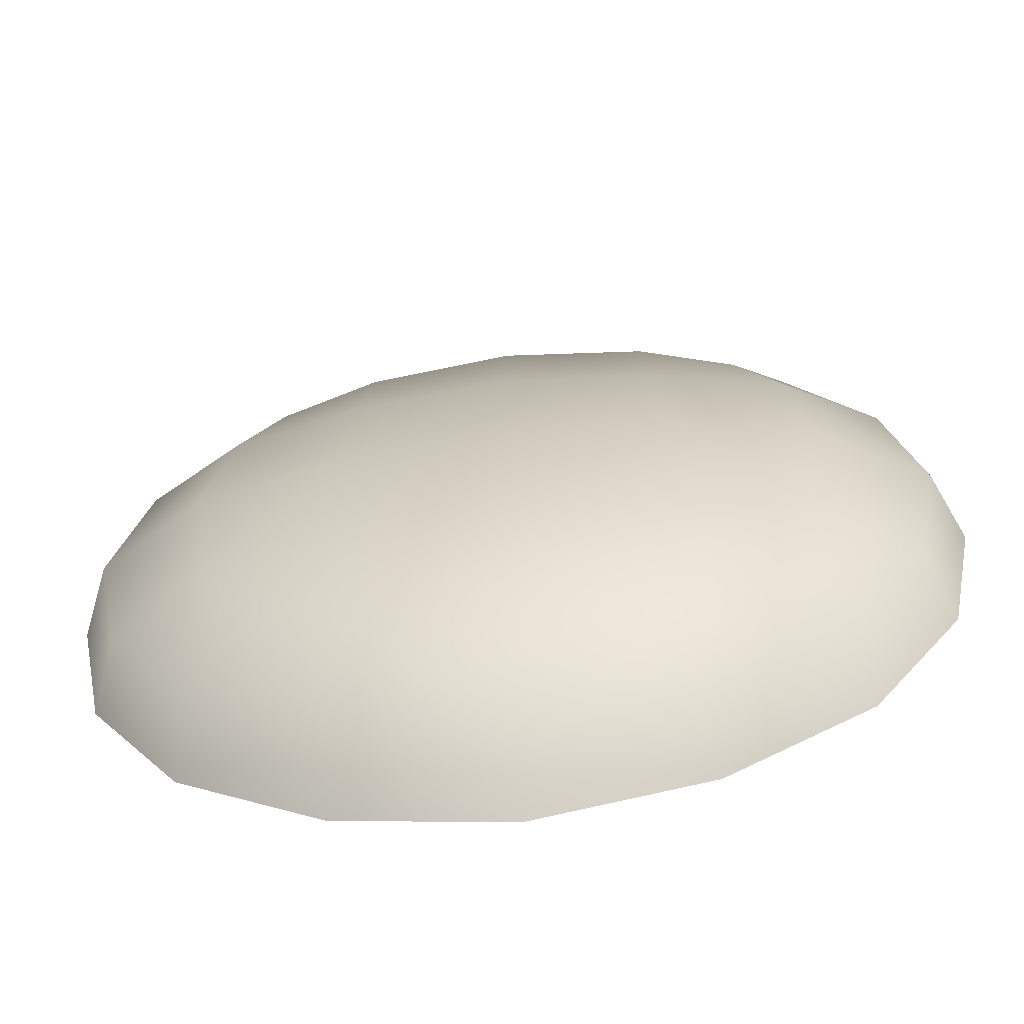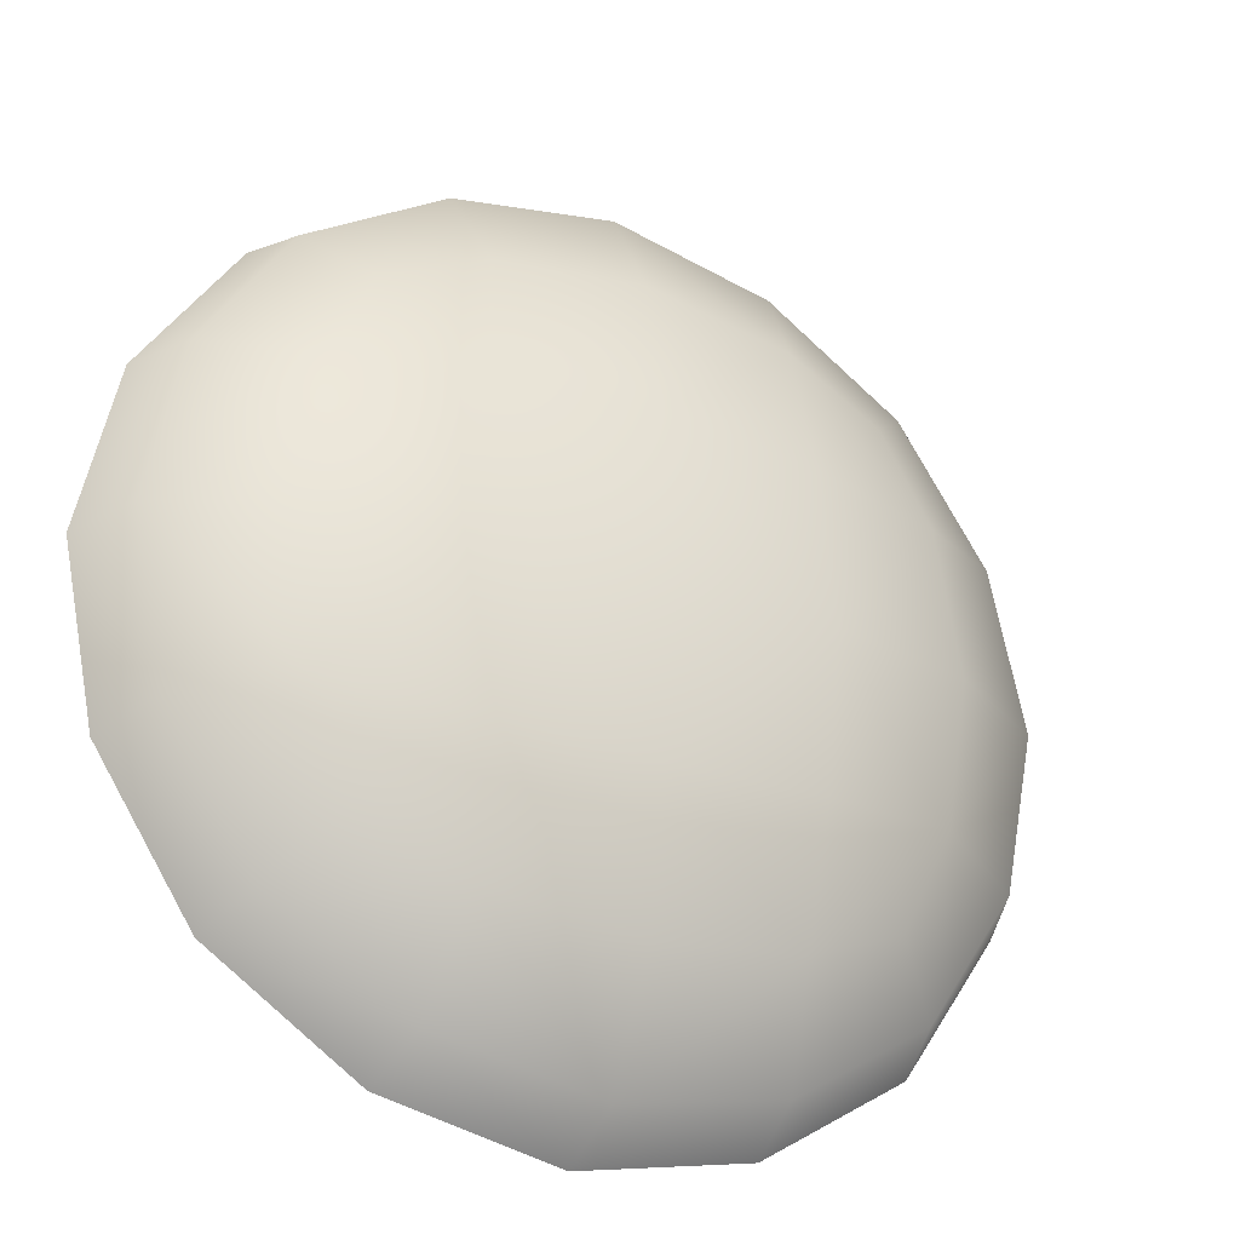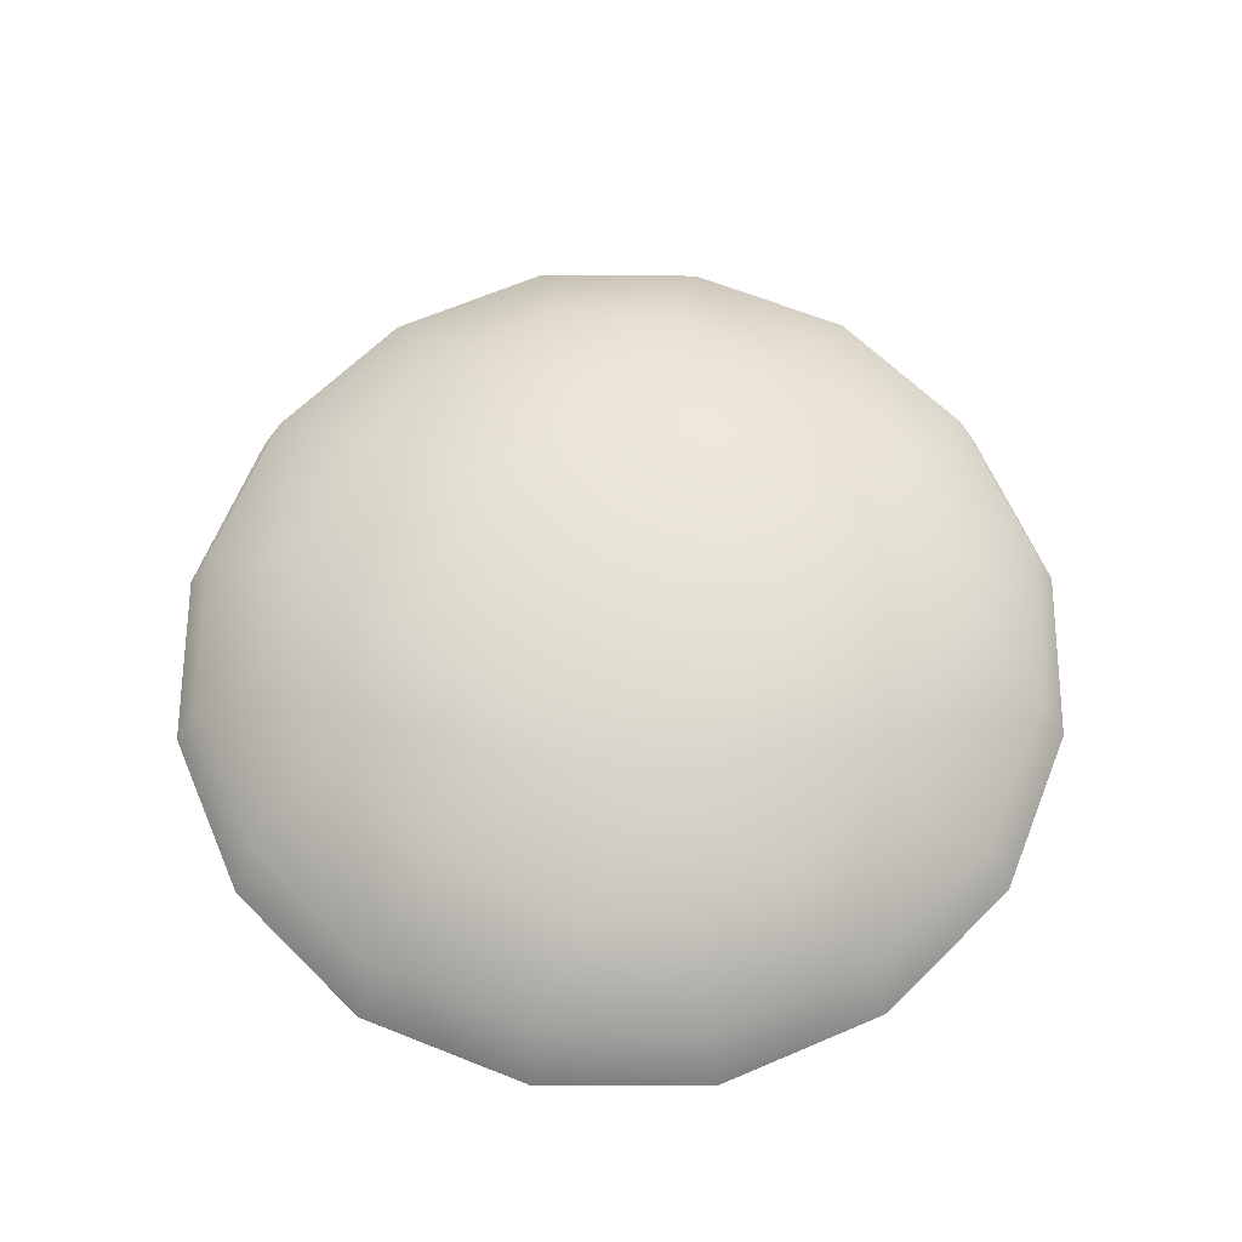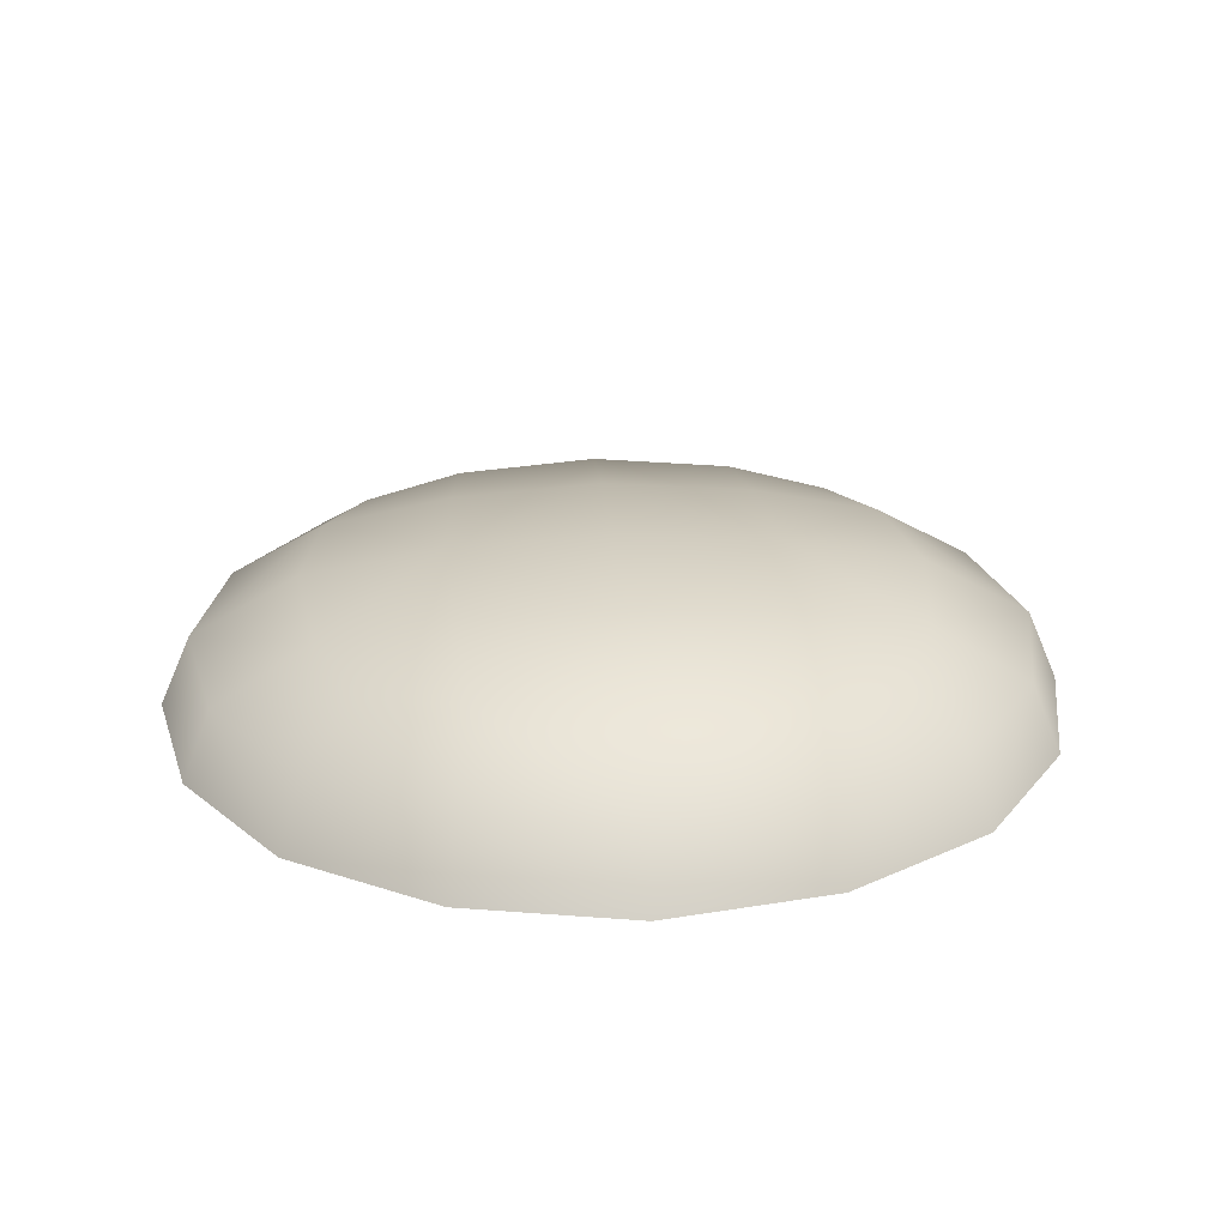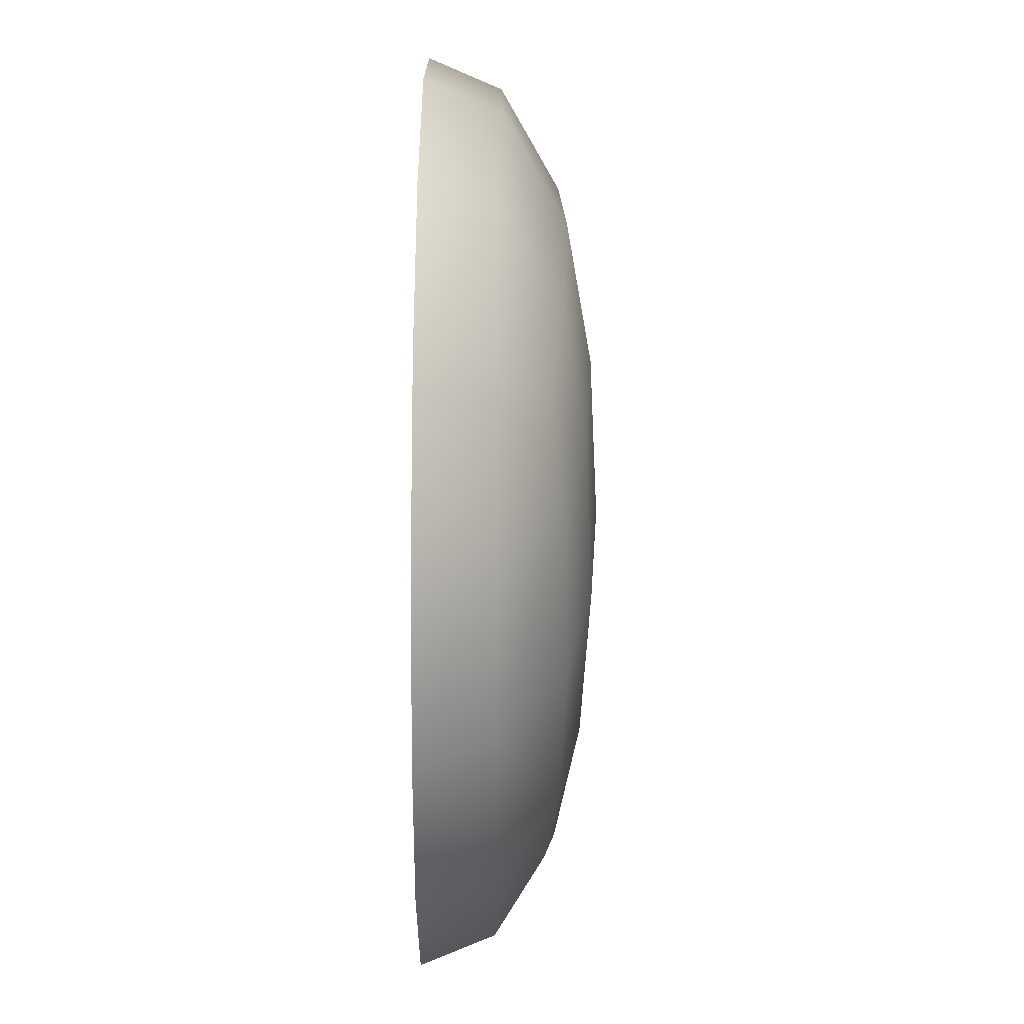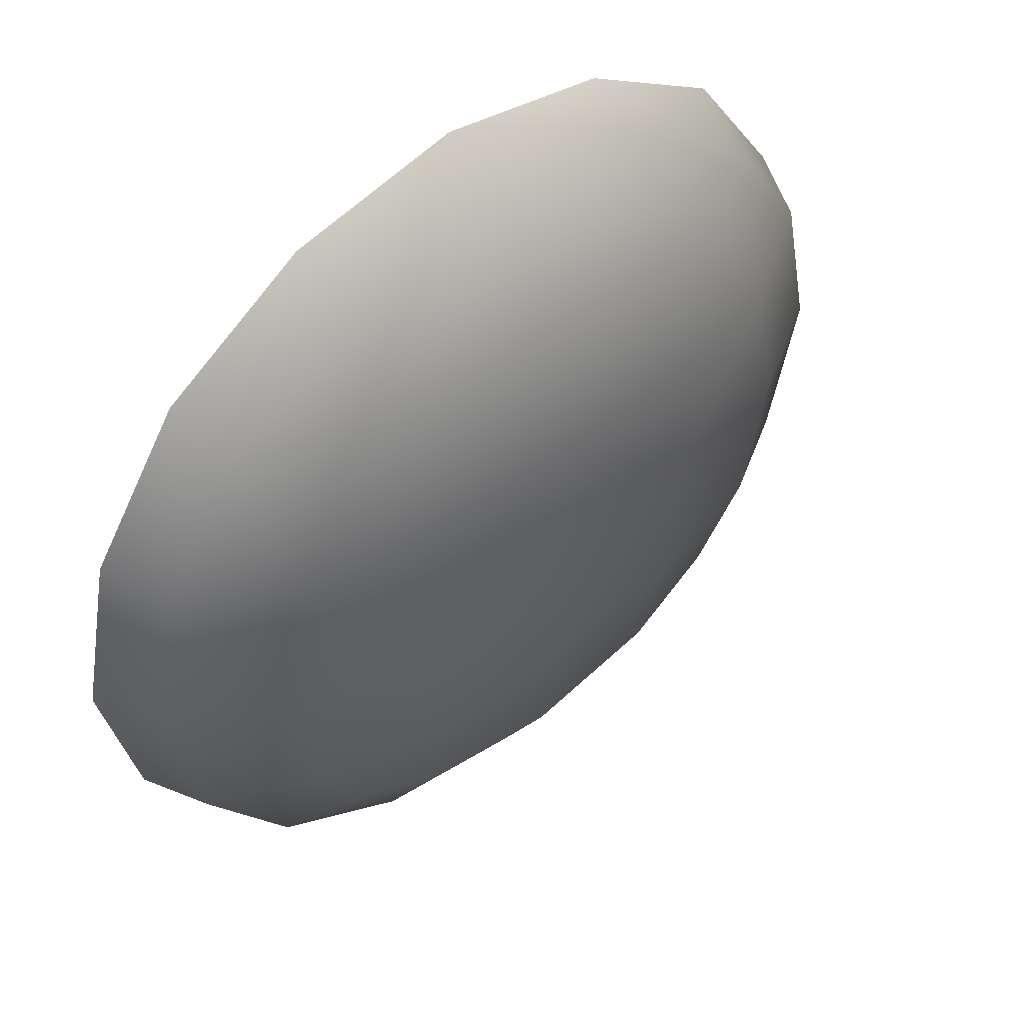
<metadata>
{"format":"obj","ext":"obj","renderer":"f3d","projection":"perspective","resolution":1024,"background":"white","views":[{"elev":-65.3,"azim":7.1,"up":"+Y"},{"elev":-29.5,"azim":-28.3,"up":"+Y"},{"elev":64.0,"azim":-56.5,"up":"+Z"},{"elev":23.9,"azim":175.9,"up":"+Z"},{"elev":-62.0,"azim":-90.4,"up":"+Y"},{"elev":50.8,"azim":-40.7,"up":"+Y"}]}
</metadata>
<code>
g pm0679_00_EyeBSkin_ty
v -0.03796 0.5239 0.03134
v -0.0494 0.5414 0.03134
v -0.04608 0.5426 0.03984
v -0.05362 0.5619 0.03134
v -0.03557 0.5263 0.03968
v -0.03439 0.5444 0.04668
v -0.04988 0.5619 0.04
v -0.01924 0.5158 0.03983
v -0.01745 0.5276 0.04666
v -0.02049 0.5125 0.03134
v -5.173e-32 0.5083 0.03134
v -0.02925 0.5326 0.04527
v -5.179e-32 0.512 0.03999
v -0.04608 0.5811 0.03984
v -0.03439 0.5793 0.04668
v -0.0494 0.5823 0.03134
v -0.03796 0.5998 0.03134
v -0.03557 0.5974 0.03968
v -0.03676 0.5619 0.04733
v -0.01984 0.5619 0.05035
v 0.01924 0.5158 0.03983
v 0.01745 0.5276 0.04666
v 0.02049 0.5125 0.03134
v 0.03796 0.5239 0.03134
v 0.03557 0.5263 0.03968
v -0.01924 0.6079 0.03983
v -0.01745 0.5962 0.04666
v -0.02049 0.6112 0.03134
v -5.204e-32 0.6154 0.03134
v -0.02925 0.5911 0.04527
v -5.238e-32 0.6117 0.03999
v 9.215e-10 0.5252 0.0473
v 3.686e-09 0.5421 0.05034
v -0.01865 0.5804 0.04938
v 3.686e-09 0.5816 0.05034
v 0.01924 0.6079 0.03983
v 0.01745 0.5962 0.04666
v 0.02049 0.6112 0.03134
v 0.03796 0.5998 0.03134
v 9.215e-10 0.5985 0.0473
v 0.03557 0.5974 0.03968
v -0.01865 0.5433 0.04938
v 5.529e-09 0.5619 0.05146
v 0.01984 0.5619 0.05035
v 0.04608 0.5811 0.03984
v 0.03439 0.5793 0.04668
v 0.0494 0.5823 0.03134
v 0.05362 0.5619 0.03134
v 0.02925 0.5911 0.04527
v 0.01865 0.5804 0.04938
v 0.04988 0.5619 0.04
v 0.01865 0.5433 0.04938
v 0.03439 0.5444 0.04668
v 0.03676 0.5619 0.04733
v 0.04608 0.5426 0.03984
v 0.0494 0.5414 0.03134
v 0.02925 0.5326 0.04527
g pm0679_00_EyeBSkin_ty_0
f 3 2 1
f 4 2 3
f 5 3 1
f 6 3 5
f 7 4 3
f 7 3 6
f 5 1 8
f 5 8 9
f 1 10 8
f 8 10 11
f 12 6 5
f 12 5 9
f 12 9 6
f 13 8 11
f 9 8 13
f 7 14 4
f 15 14 7
f 14 16 4
f 17 16 14
f 18 17 14
f 18 14 15
f 19 7 6
f 19 15 7
f 19 6 20
f 19 20 15
f 13 11 21
f 13 21 22
f 11 23 21
f 21 23 24
f 25 21 24
f 22 21 25
f 18 26 17
f 27 26 18
f 26 28 17
f 29 28 26
f 30 18 15
f 30 27 18
f 30 15 27
f 31 29 26
f 31 26 27
f 32 13 22
f 32 22 33
f 32 9 13
f 32 33 9
f 15 34 27
f 27 34 35
f 20 34 15
f 35 34 20
f 31 36 29
f 37 36 31
f 36 38 29
f 39 38 36
f 40 31 27
f 40 27 35
f 40 37 31
f 40 35 37
f 41 39 36
f 41 36 37
f 33 42 9
f 20 42 33
f 9 42 6
f 6 42 20
f 43 35 20
f 43 20 33
f 43 44 35
f 43 33 44
f 41 45 39
f 46 45 41
f 45 47 39
f 48 47 45
f 49 41 37
f 49 46 41
f 49 37 46
f 35 50 37
f 44 50 35
f 37 50 46
f 46 50 44
f 51 48 45
f 51 45 46
f 33 52 44
f 44 52 53
f 22 52 33
f 53 52 22
f 54 46 44
f 54 51 46
f 54 44 53
f 54 53 51
f 51 55 48
f 53 55 51
f 55 56 48
f 24 56 55
f 25 24 55
f 25 55 53
f 57 53 22
f 57 22 25
f 57 25 53

</code>
